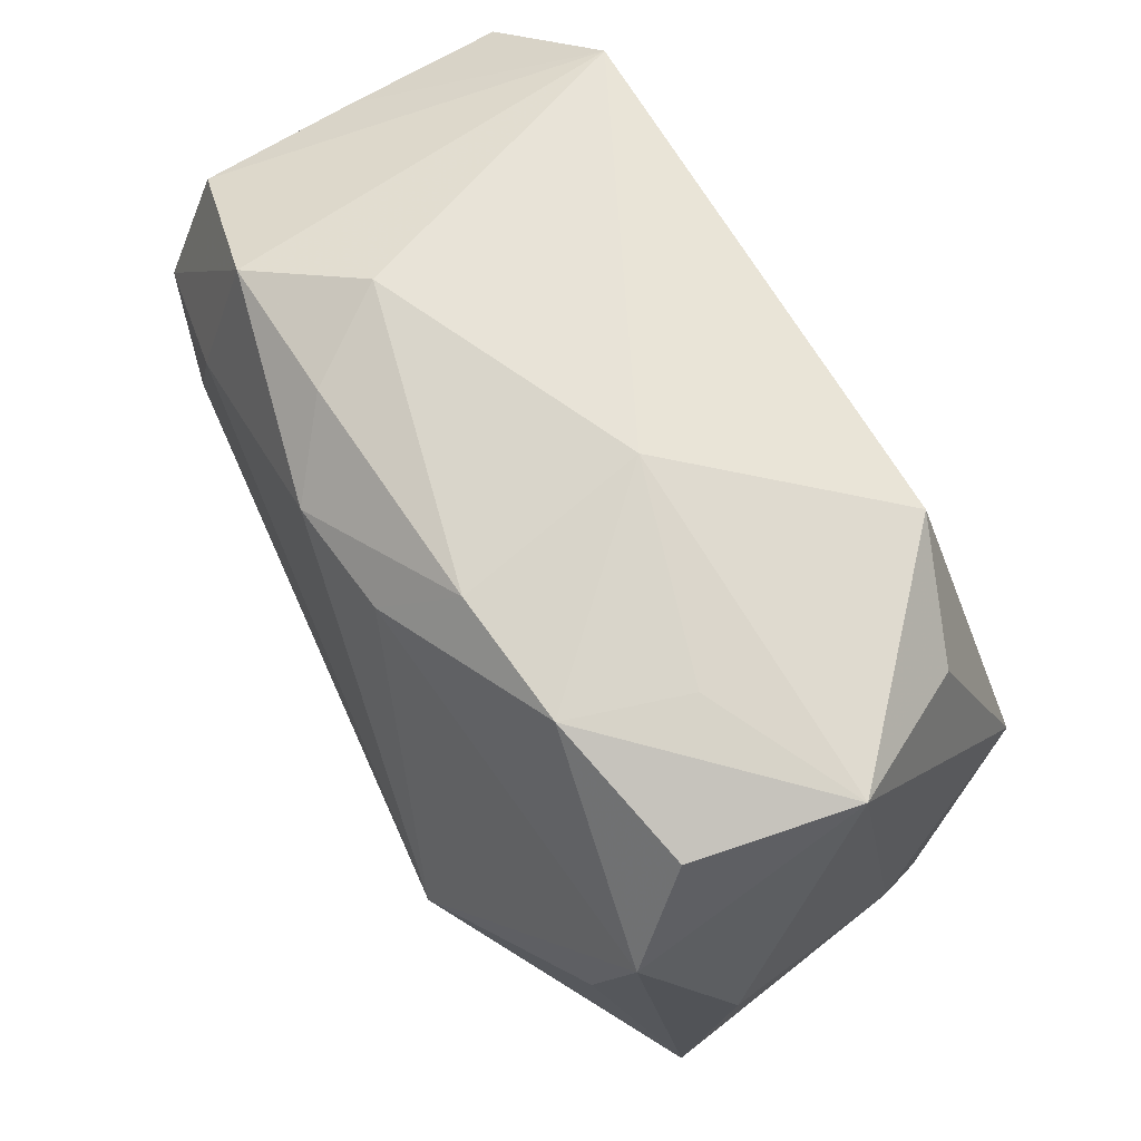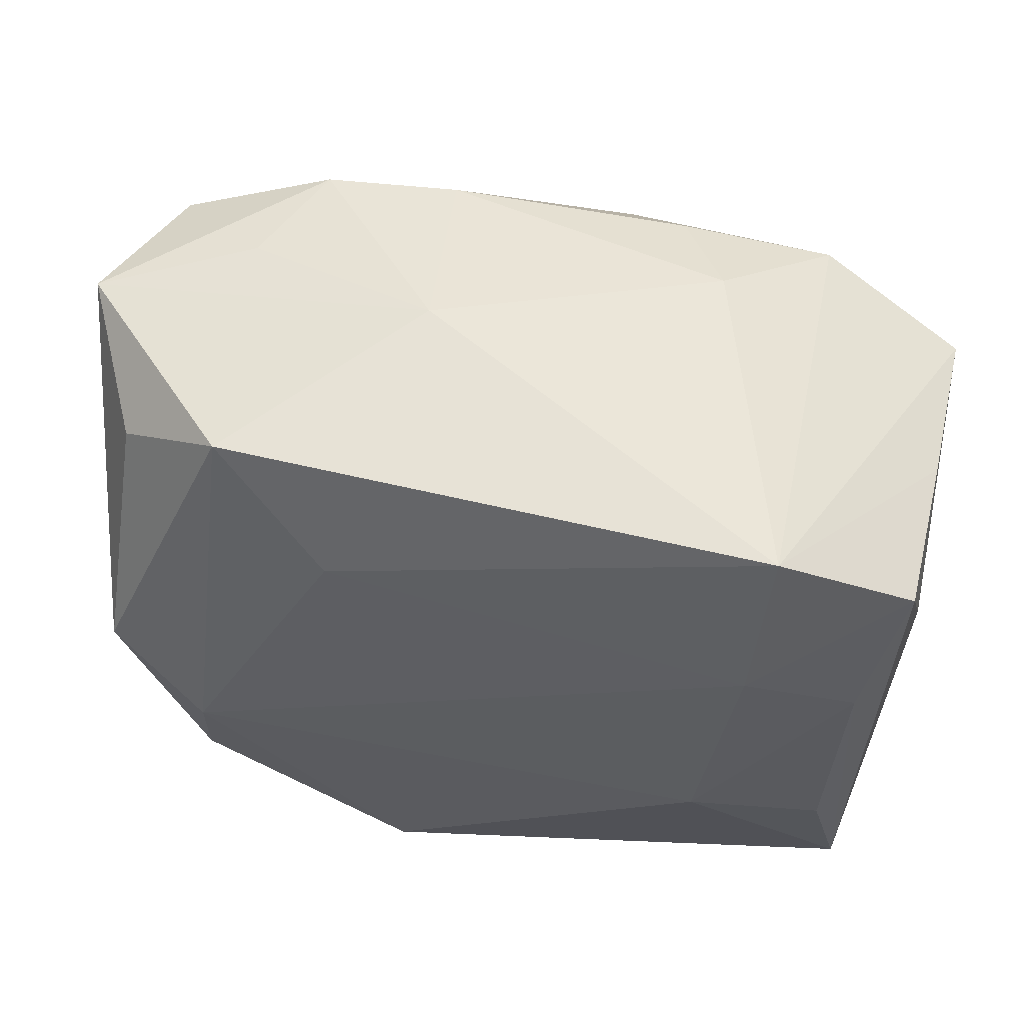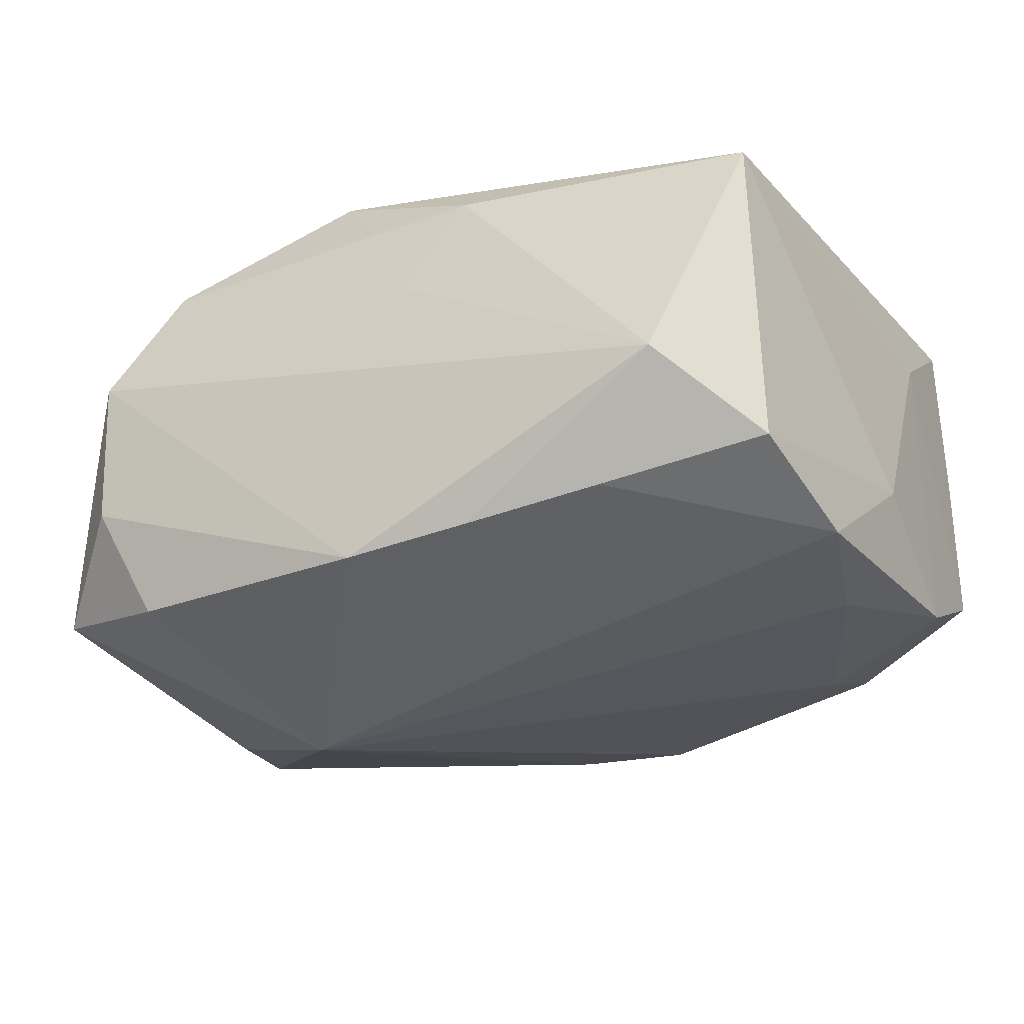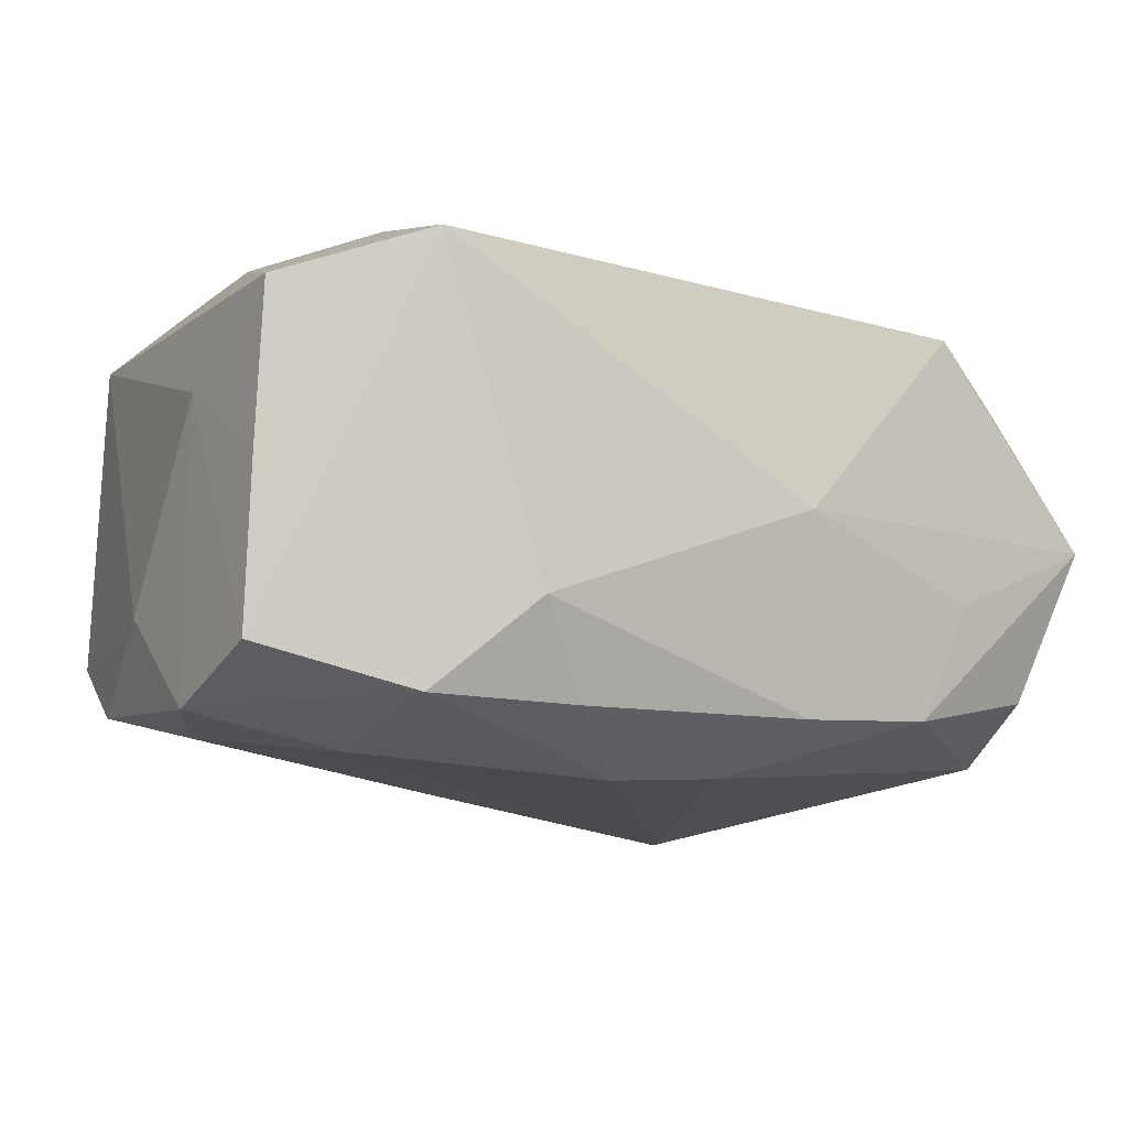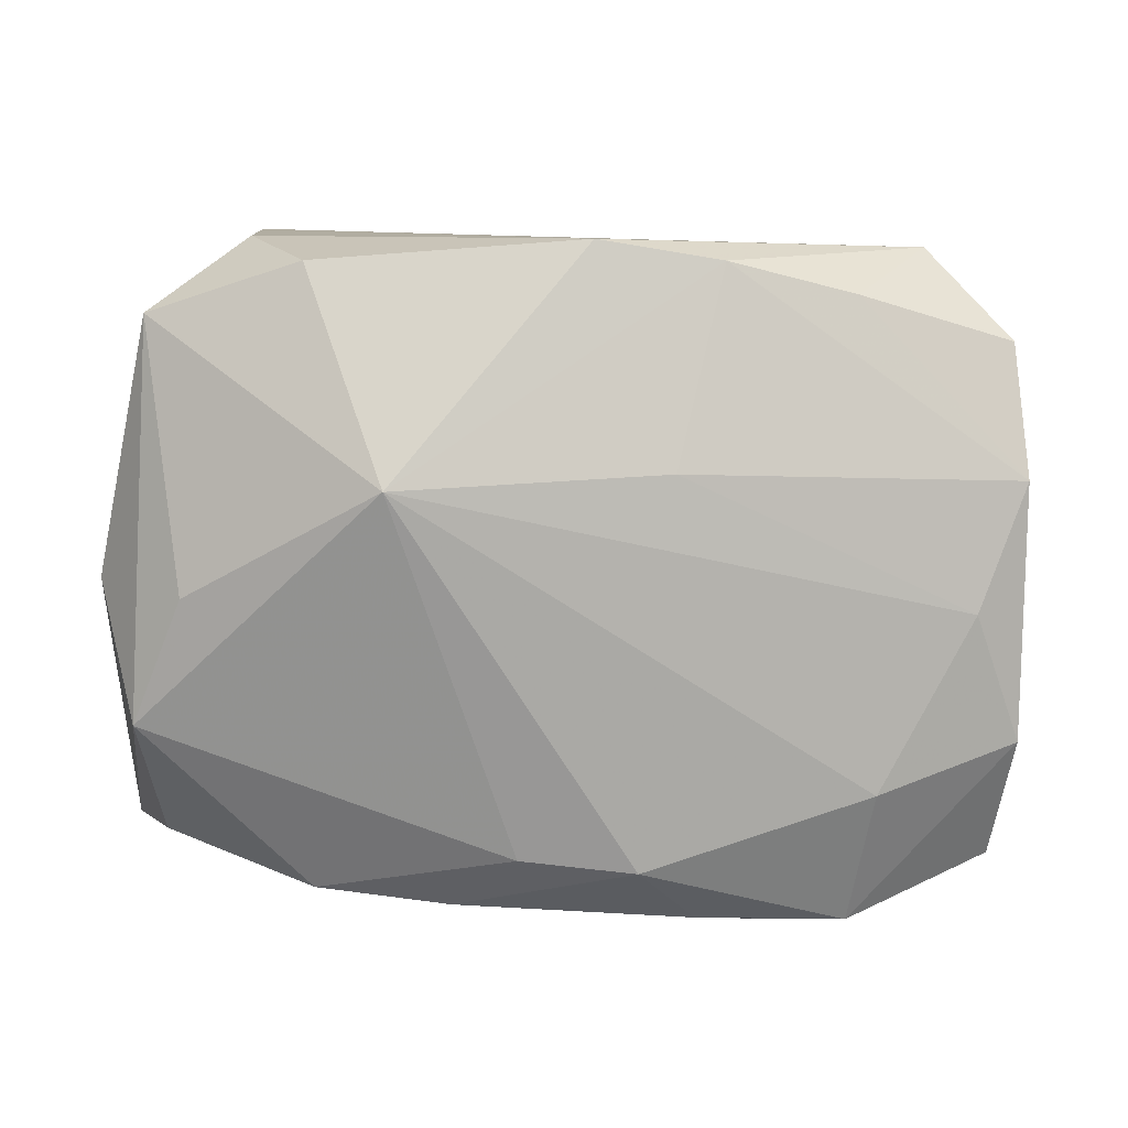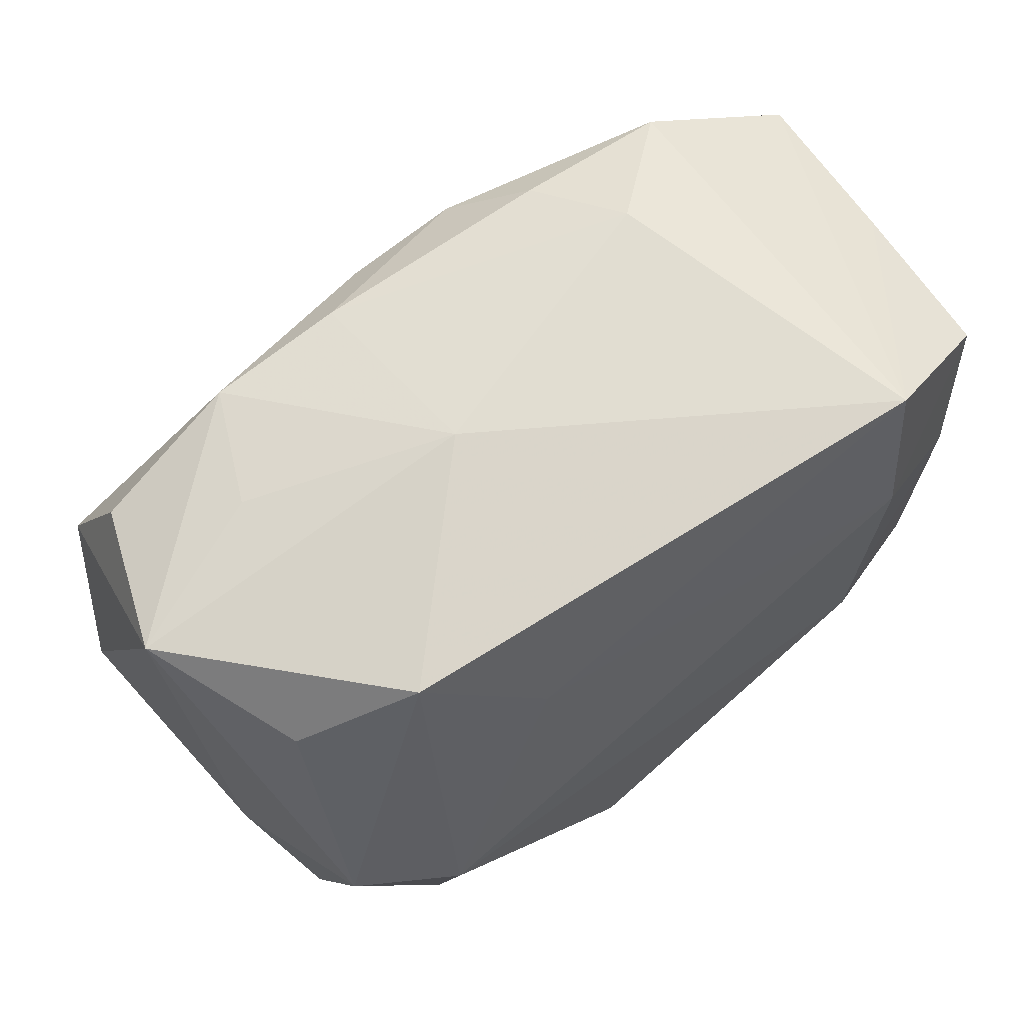
<metadata>
{"format":"obj","ext":"obj","renderer":"f3d","projection":"perspective","resolution":1024,"background":"white","views":[{"elev":64.2,"azim":-124.5,"up":"+Y"},{"elev":55.1,"azim":11.2,"up":"+Y"},{"elev":-23.2,"azim":29.1,"up":"+Z"},{"elev":-7.3,"azim":152.3,"up":"+Z"},{"elev":-78.5,"azim":-3.2,"up":"+Z"},{"elev":67.9,"azim":-36.3,"up":"+Y"}]}
</metadata>
<code>
v 0.003763 -0.02756 0.009314
v -0.0381 0.02502 -0.001161
v 0.01103 -0.02912 -0.01566
v -0.02256 0.02741 0.01588
v -0.02476 0.0267 -0.006592
v -0.0295 -0.02805 0.00684
v -0.006594 -0.0216 0.02358
v 0.0001386 -0.03038 -0.01706
v -0.03452 -0.01962 0.01267
v -0.02348 -0.02512 0.01652
v -0.04011 0.0008417 -0.01239
v 0.02496 0.02894 0.01961
v 0.03482 -0.02281 0.01669
v 0.03844 0.009981 -0.01628
v 0.02519 0.02681 -0.01554
v 0.03236 -0.01051 0.01937
v 0.02883 -0.03038 -0.003953
v 0.03881 -0.001121 -0.008173
v 0.007783 -0.01221 -0.02163
v -0.008777 0.02699 -0.01662
v 0.008515 -0.02552 0.01769
v 0.0371 0.02165 0.002212
v -0.03364 0.02224 -0.01427
v -0.03376 0.001246 0.01989
v 0.03783 0.009657 0.008932
v -0.01264 0.01774 0.02005
v 0.03608 -0.02336 -0.01076
v 0.03643 0.02188 0.0161
v 0.03745 -0.01233 -0.0157
v -0.03221 0.02105 0.01153
v 0.02231 -0.0268 -0.01362
v 0.03758 0.02132 -0.01166
v 0.01658 0.02992 -0.008031
v -0.0321 0.0004845 -0.02094
v 0.02081 -0.005092 0.02358
v 0.02385 0.01484 0.02255
v -0.007553 0.0299 9.246e-05
v -0.02343 -0.0273 -0.01663
v 0.006793 0.02169 -0.02162
v -0.001268 -0.02543 0.01735
v -0.02059 0.02614 -0.01641
v -0.02895 -0.02832 -0.006393
v -0.01552 -0.01027 -0.02631
v -0.02585 -0.01419 0.0212
v -0.03664 -0.02205 -0.0143
v 0.01214 0.02717 -0.01615
v -0.003357 0.02121 -0.0213
v 0.03379 -0.001161 -0.01783
v 0.03336 0.009689 0.01929
v -0.02492 -0.004381 0.02358
v 0.0264 0.01446 -0.0195
v -0.03592 0.01181 -0.01954
v -0.03744 -0.009149 0.005843
f 8 43 3
f 50 4 24
f 38 43 8
f 33 12 15
f 13 7 21
f 6 1 21
f 26 4 50
f 26 12 4
f 36 26 50
f 12 26 36
f 22 12 28
f 12 36 28
f 37 12 33
f 4 12 37
f 37 2 4
f 5 2 37
f 45 34 43
f 43 38 45
f 6 9 45
f 39 15 51
f 51 15 14
f 51 43 39
f 41 2 5
f 5 37 41
f 14 15 32
f 32 12 22
f 32 15 12
f 13 27 18
f 43 51 48
f 48 51 14
f 53 9 24
f 53 2 11
f 24 2 53
f 11 45 53
f 53 45 9
f 50 24 44
f 24 9 44
f 44 7 50
f 10 9 6
f 7 44 10
f 10 44 9
f 30 24 4
f 4 2 30
f 30 2 24
f 11 2 52
f 52 45 11
f 34 45 52
f 43 34 52
f 50 7 35
f 35 36 50
f 35 7 13
f 13 28 49
f 49 28 36
f 36 35 49
f 6 45 42
f 42 45 38
f 8 6 42
f 42 38 8
f 20 37 33
f 20 41 37
f 14 18 29
f 29 18 27
f 29 48 14
f 27 31 29
f 29 31 3
f 22 28 25
f 25 18 14
f 25 28 13
f 13 18 25
f 14 32 25
f 25 32 22
f 17 31 27
f 3 31 17
f 17 27 13
f 8 3 17
f 13 21 17
f 17 21 1
f 17 6 8
f 17 1 6
f 40 21 7
f 7 10 40
f 6 21 40
f 40 10 6
f 2 41 23
f 23 52 2
f 41 52 23
f 47 52 41
f 47 20 39
f 41 20 47
f 39 43 47
f 43 52 47
f 16 35 13
f 13 49 16
f 16 49 35
f 46 15 39
f 39 20 46
f 33 15 46
f 46 20 33
f 43 48 19
f 48 29 19
f 19 3 43
f 19 29 3

</code>
